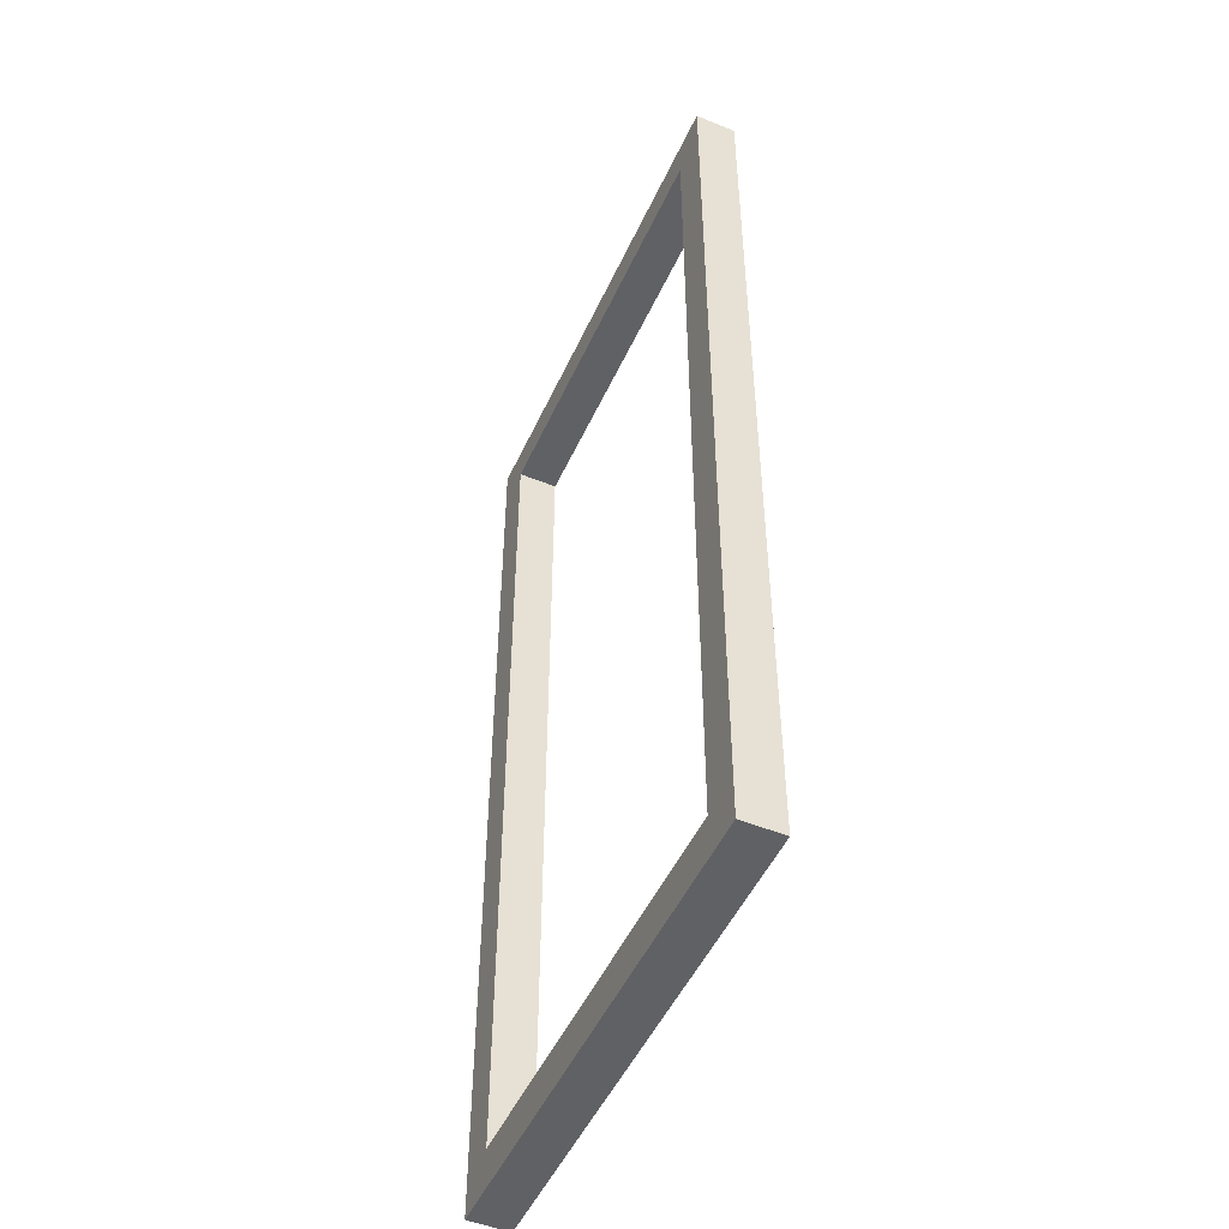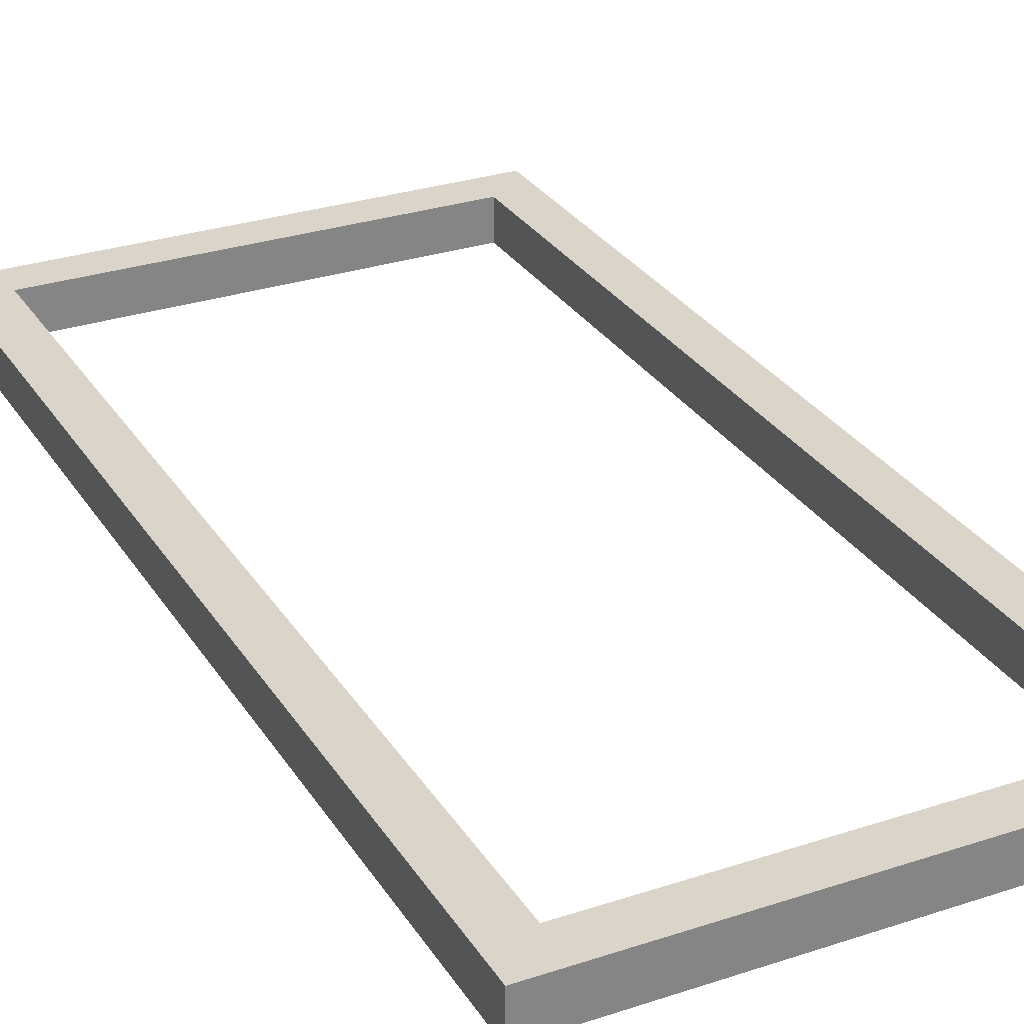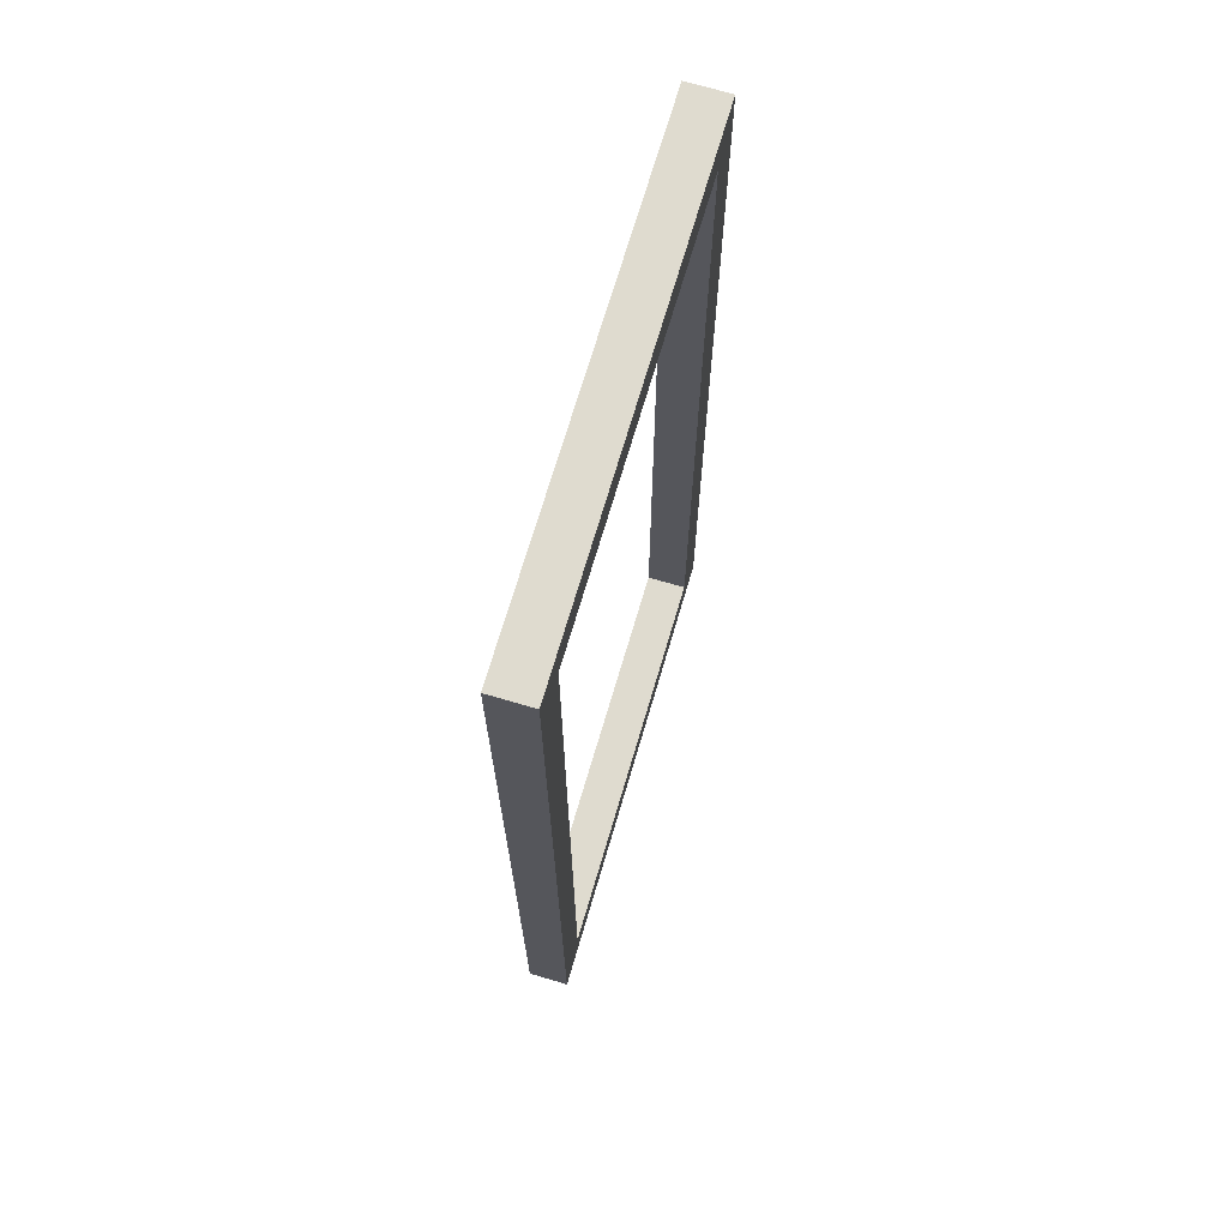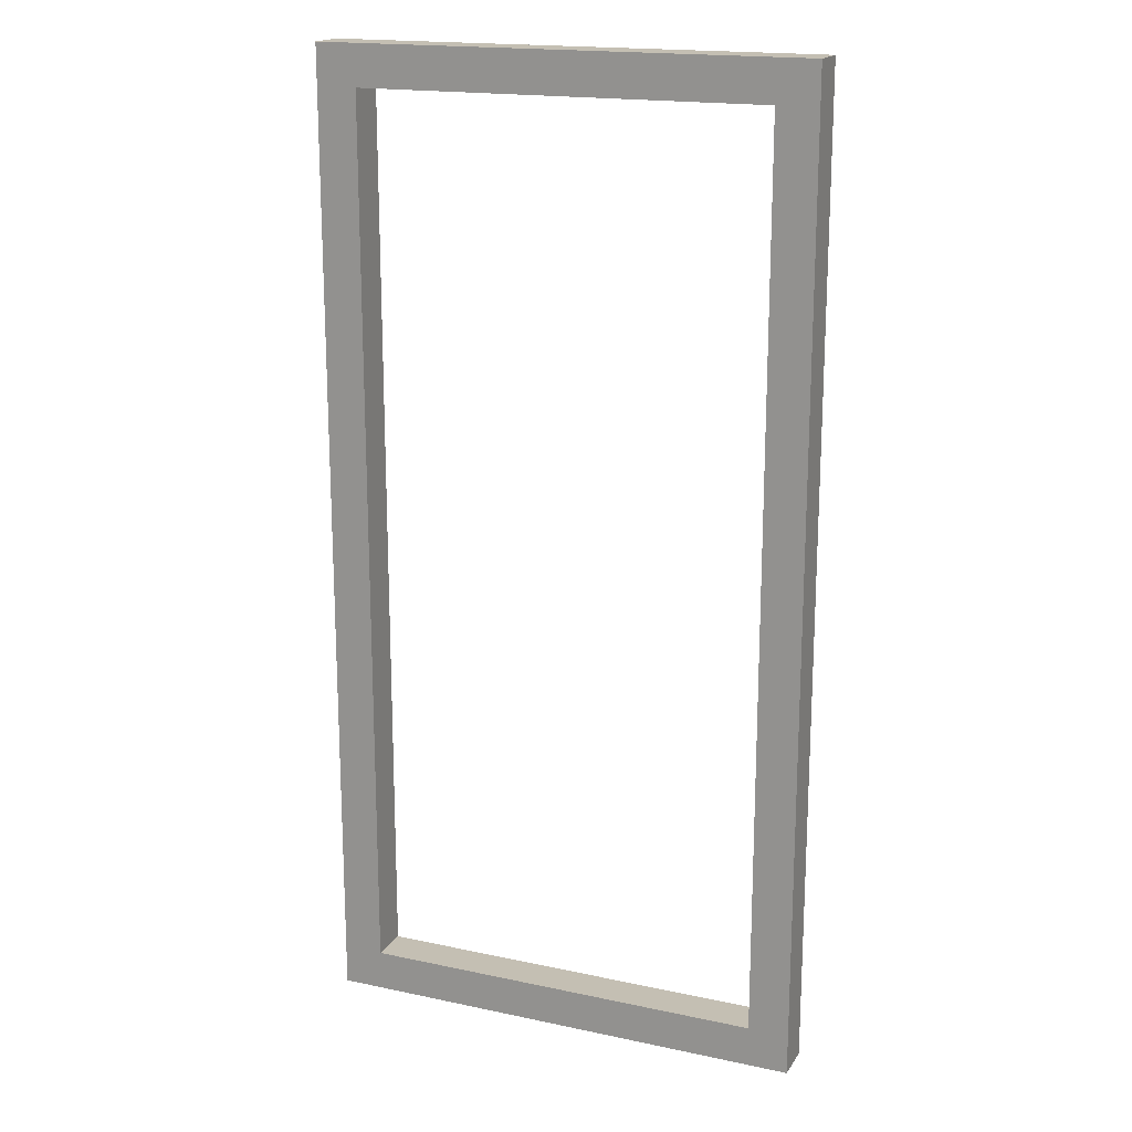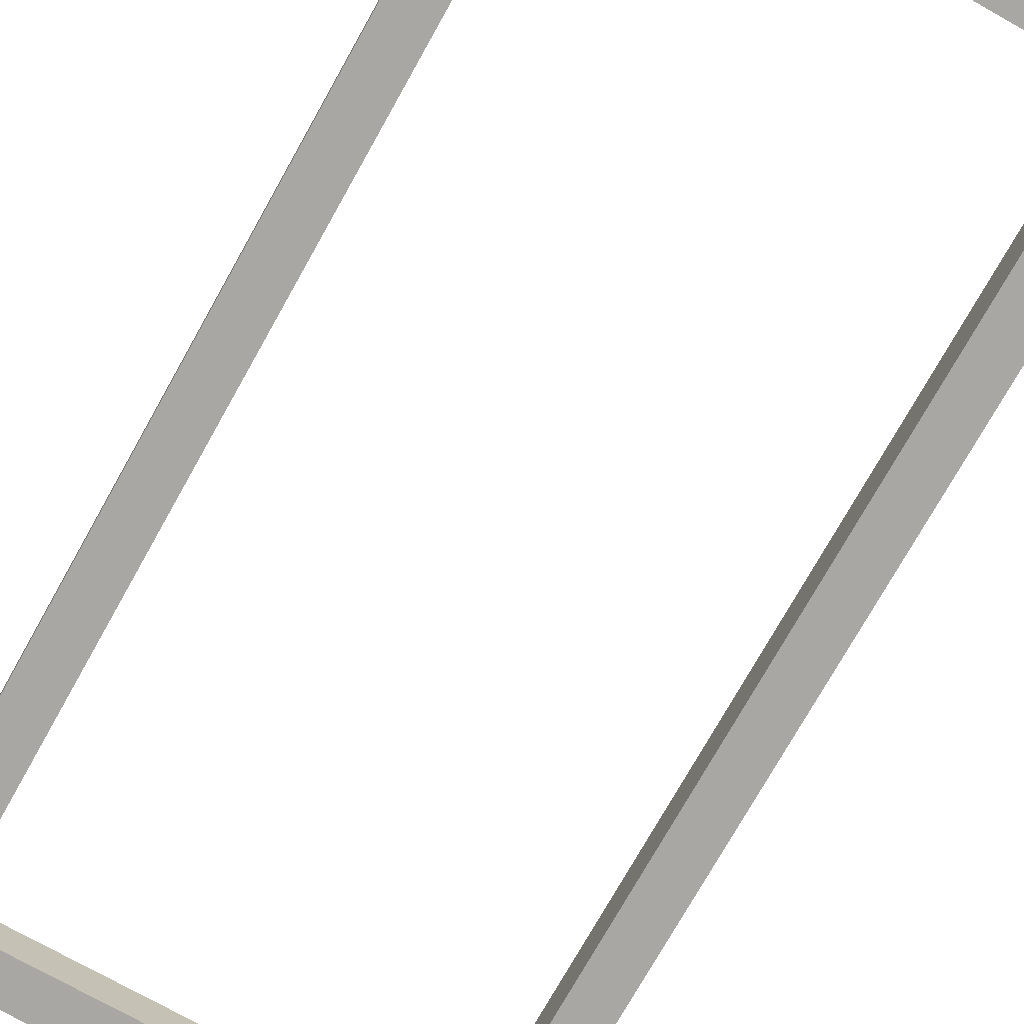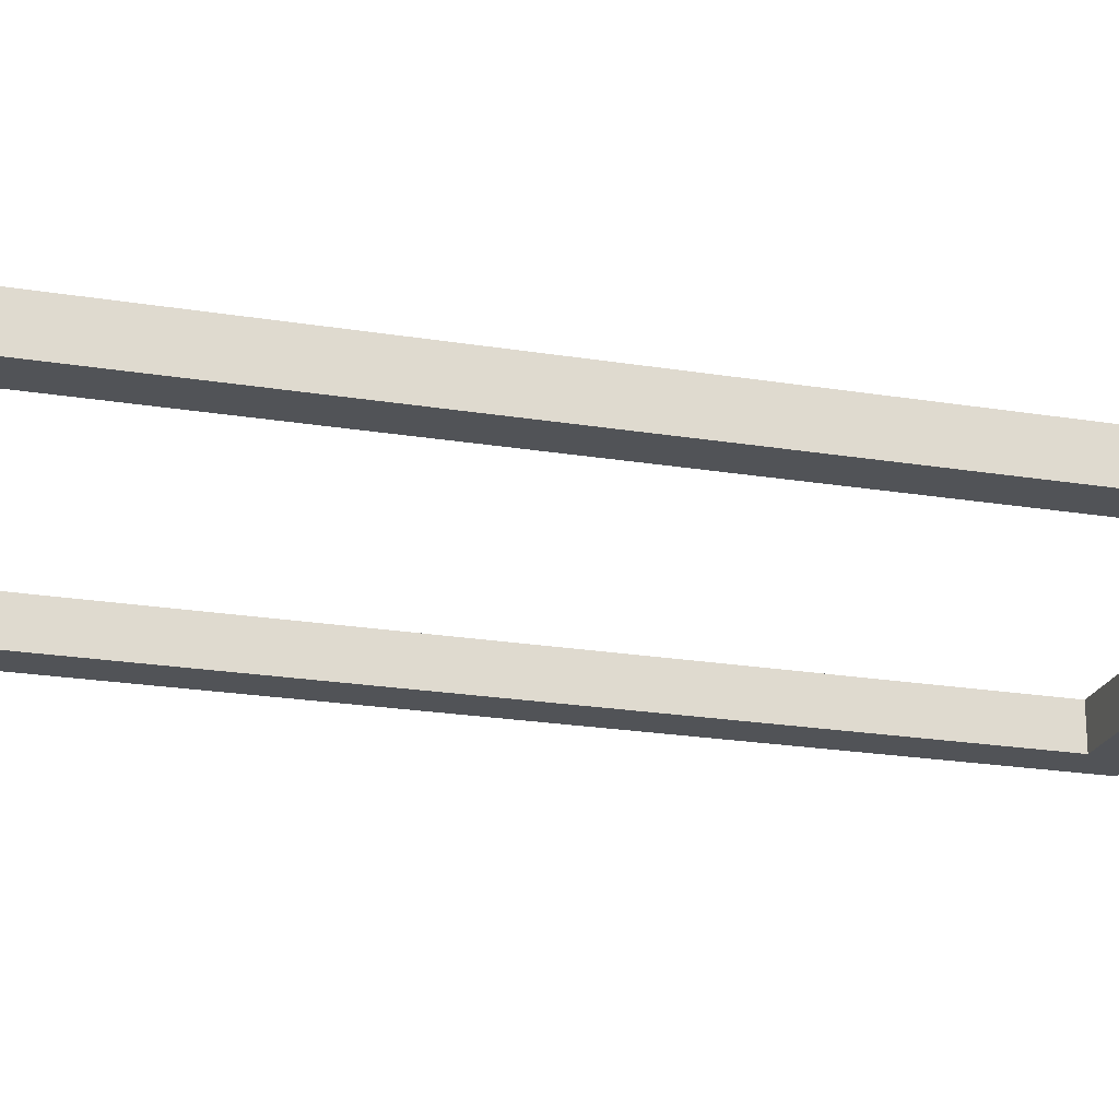
<metadata>
{"format":"obj","ext":"obj","renderer":"f3d","projection":"perspective","resolution":1024,"background":"white","views":[{"elev":-50.0,"azim":65.9,"up":"+Z"},{"elev":29.1,"azim":153.8,"up":"+Y"},{"elev":70.5,"azim":-73.6,"up":"+Z"},{"elev":17.8,"azim":-157.3,"up":"+Z"},{"elev":-74.7,"azim":-29.3,"up":"+Y"},{"elev":-21.8,"azim":-106.1,"up":"+Y"}]}
</metadata>
<code>
o Cube
v 5 -0.5 10.5
v 5 0.5 10.5
v 5 -0.5 11.5
v 5 0.5 11.5
v -5 -0.5 10.5
v -5 0.5 10.5
v -5 -0.5 11.5
v -5 0.5 11.5
v -5 -0.5 -12.5
v -5 0.5 -12.5
v -5 -0.5 11.5
v -5 0.5 11.5
v -6 -0.5 -12.5
v -6 0.5 -12.5
v -6 -0.5 11.5
v -6 0.5 11.5
v 6 -0.5 -12.5
v 6 0.5 -12.5
v 6 -0.5 11.5
v 6 0.5 11.5
v 5 -0.5 -12.5
v 5 0.5 -12.5
v 5 -0.5 11.5
v 5 0.5 11.5
v 5 -0.5 -12.5
v 5 0.5 -12.5
v 5 -0.5 -11.5
v 5 0.5 -11.5
v -5 -0.5 -12.5
v -5 0.5 -12.5
v -5 -0.5 -11.5
v -5 0.5 -11.5
f 2 4 3 1
f 4 8 7 3
f 8 6 5 7
f 6 2 1 5
f 1 3 7 5
f 6 8 4 2
f 10 12 11 9
f 12 16 15 11
f 16 14 13 15
f 14 10 9 13
f 9 11 15 13
f 14 16 12 10
f 18 20 19 17
f 20 24 23 19
f 24 22 21 23
f 22 18 17 21
f 17 19 23 21
f 22 24 20 18
f 26 28 27 25
f 28 32 31 27
f 32 30 29 31
f 30 26 25 29
f 25 27 31 29
f 30 32 28 26

</code>
